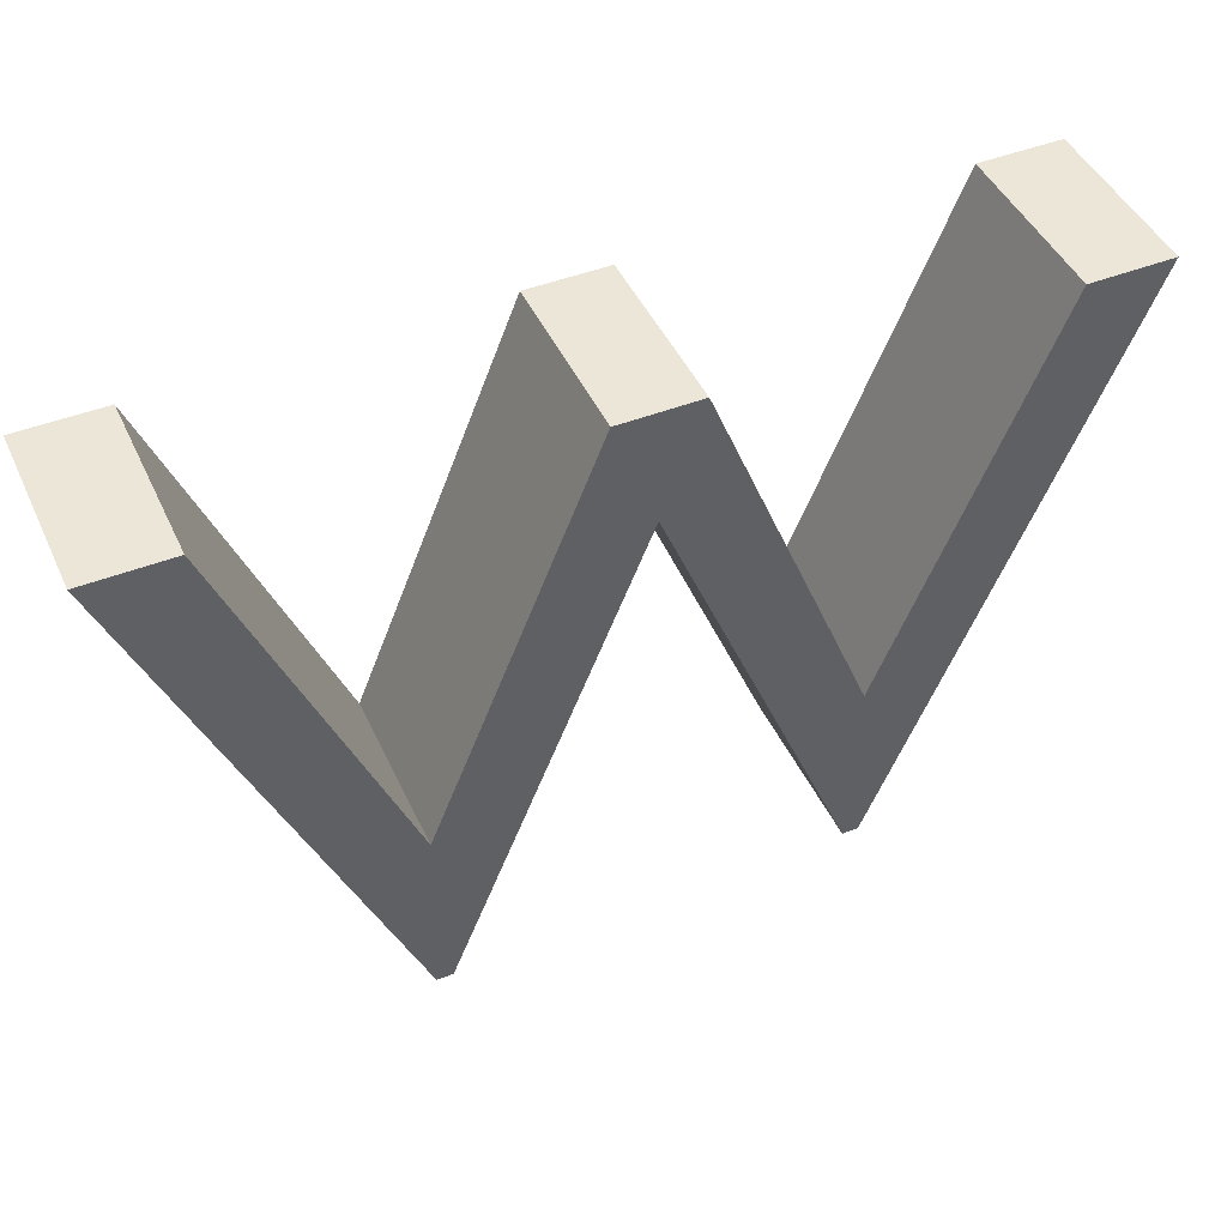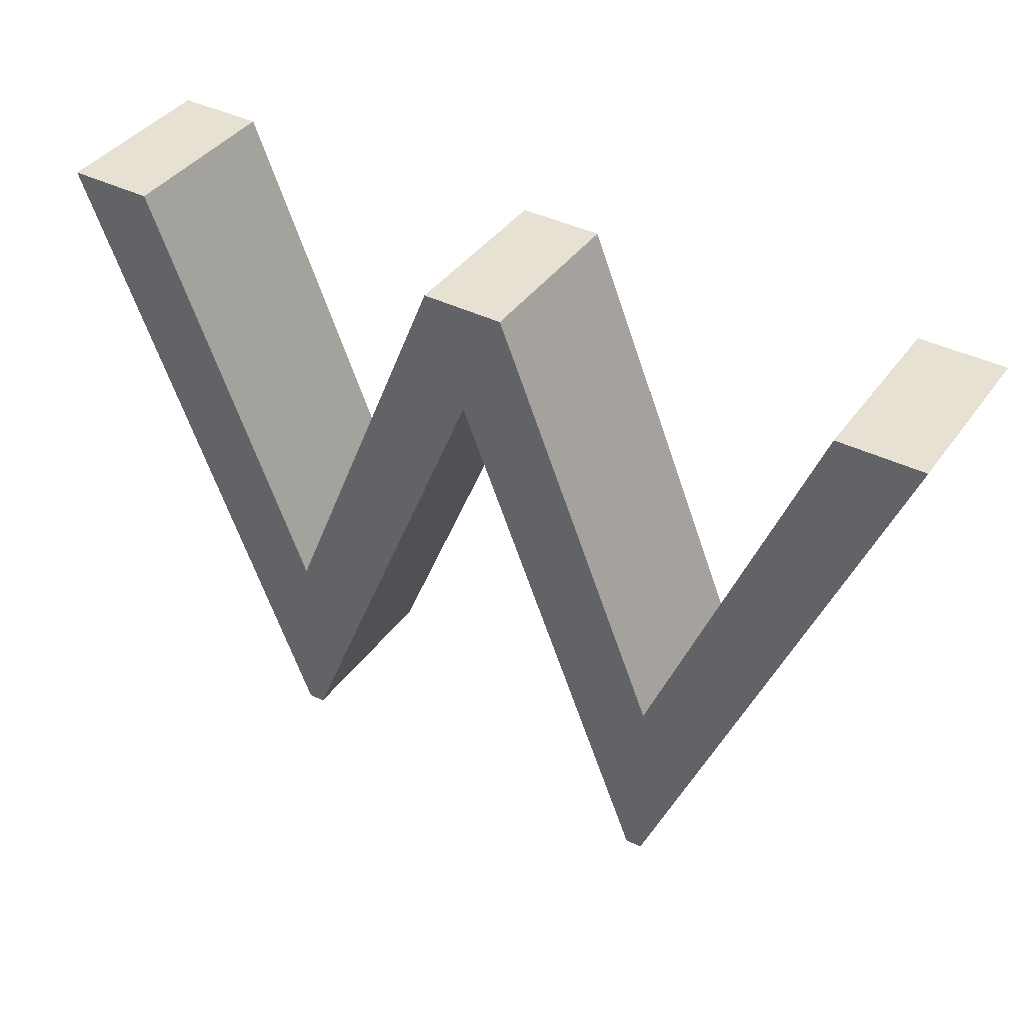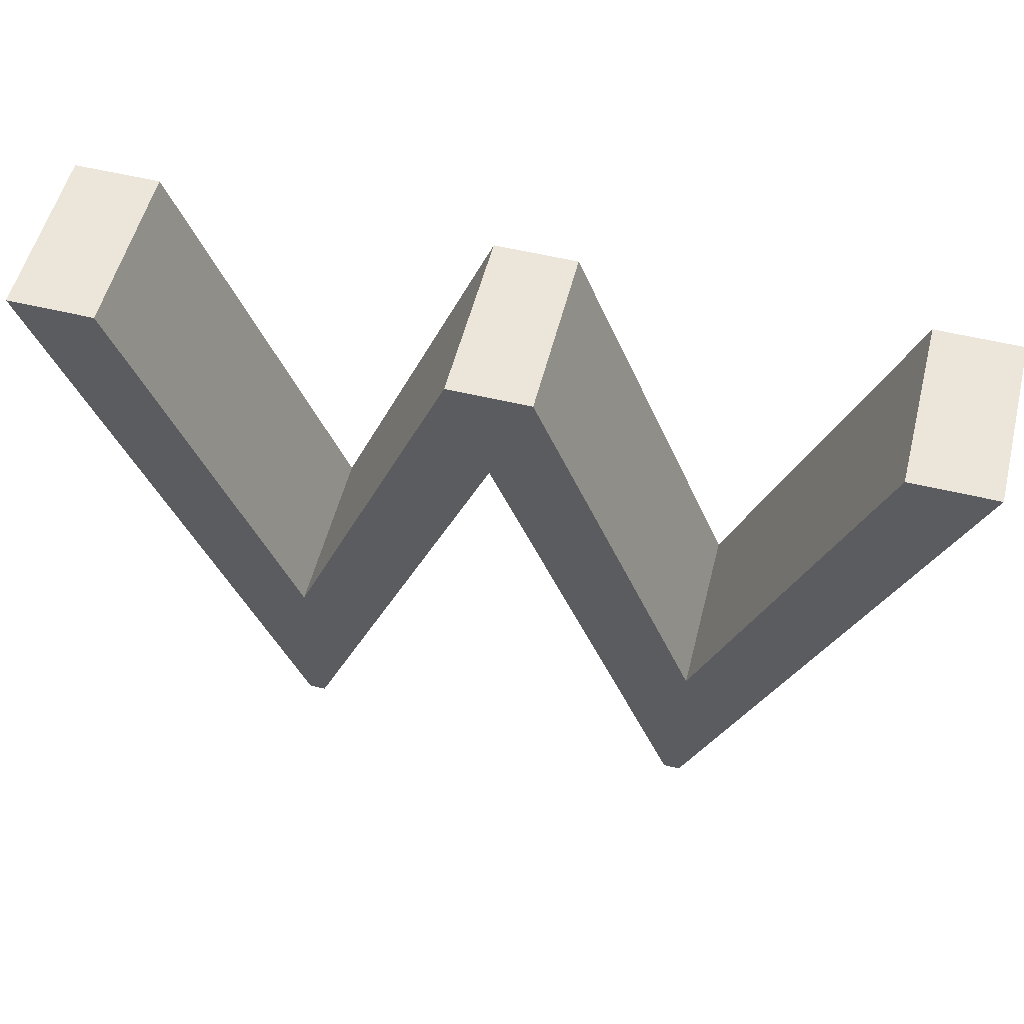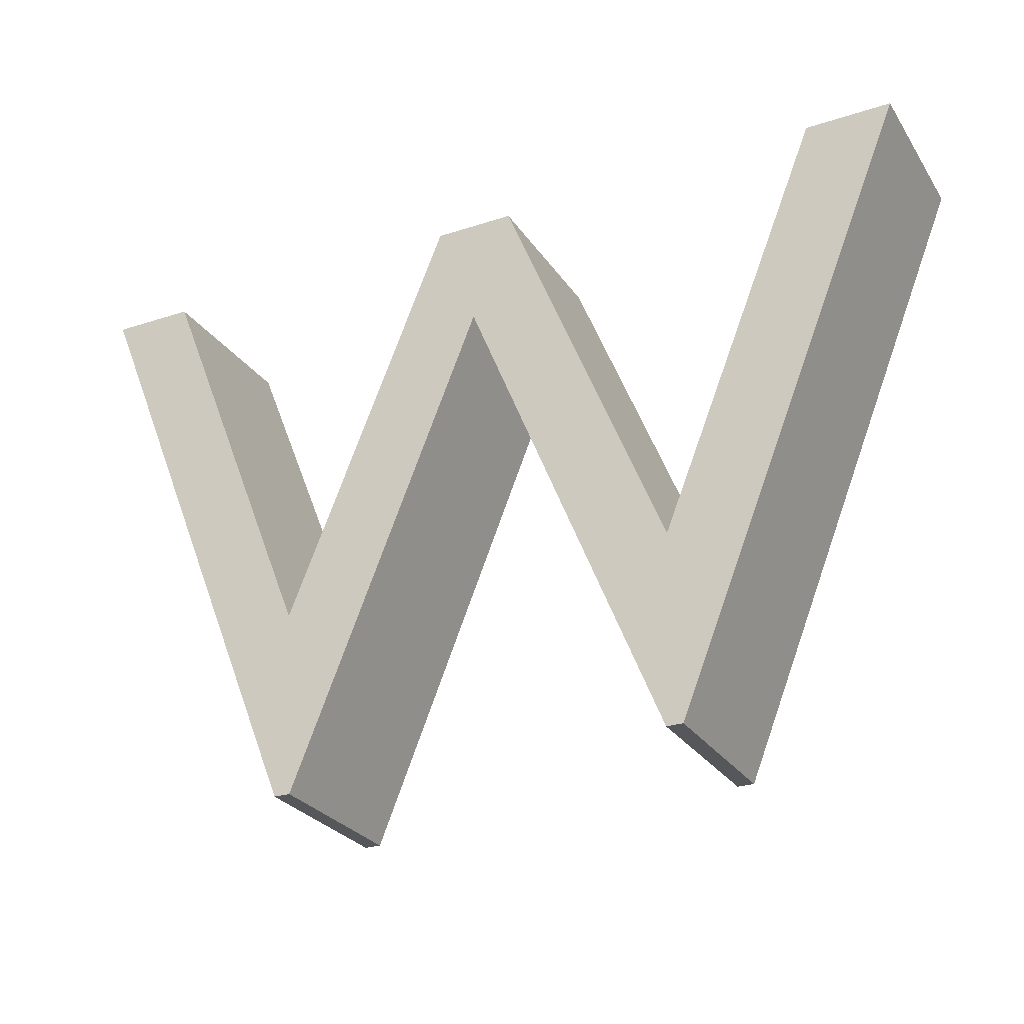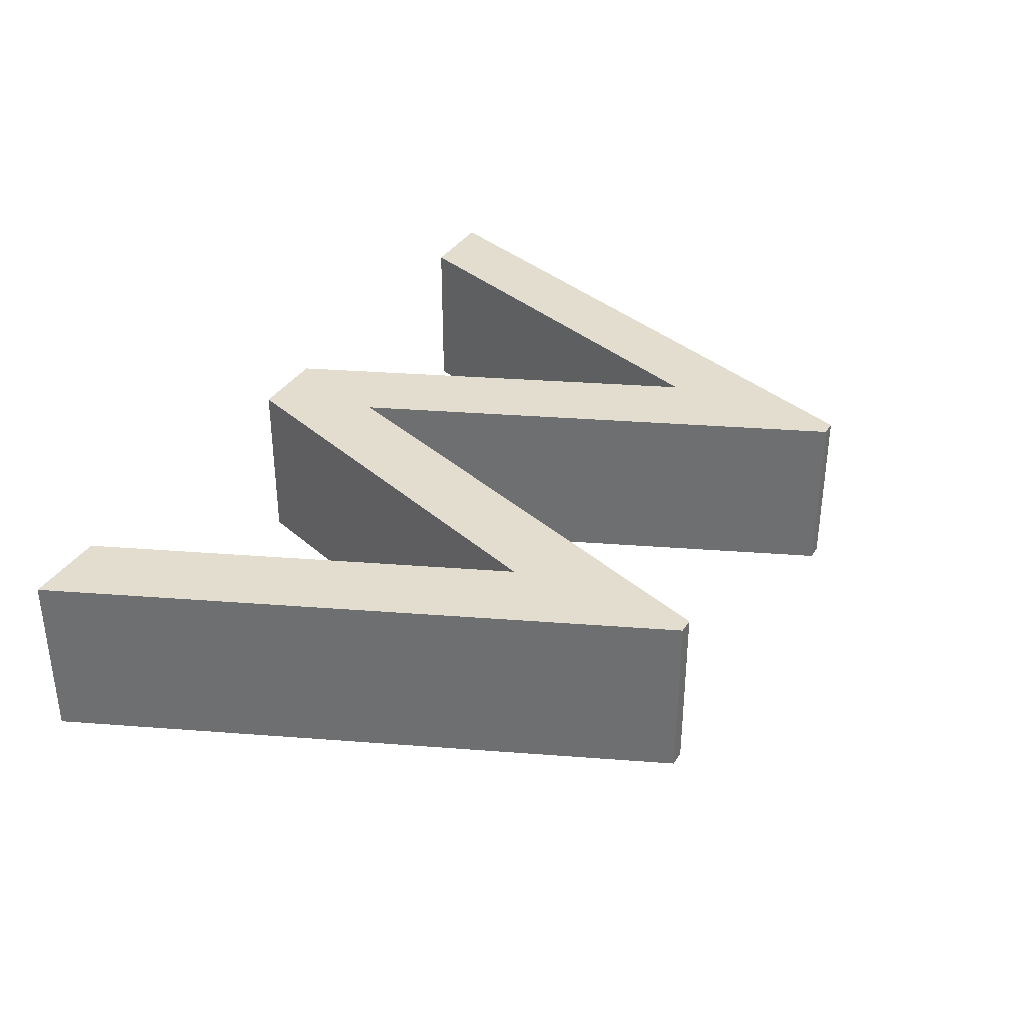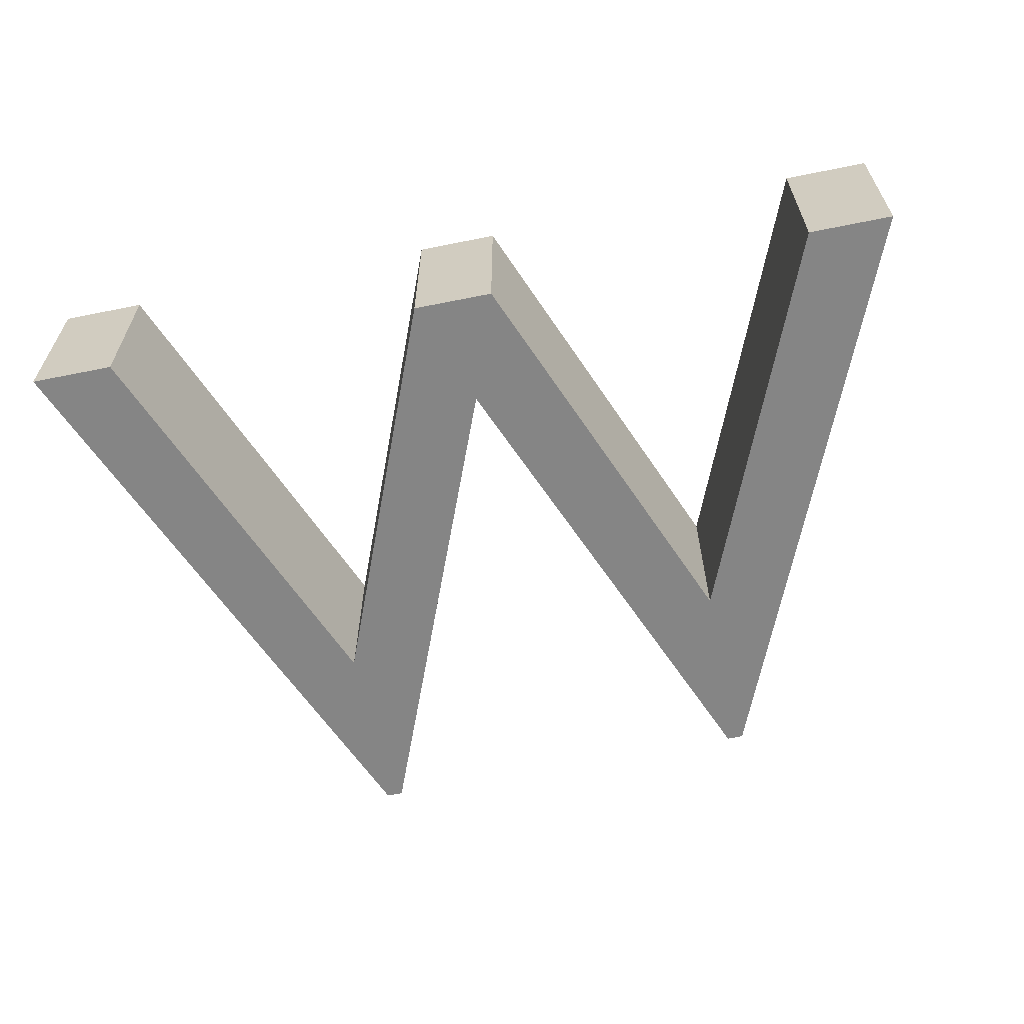
<metadata>
{"format":"obj","ext":"obj","renderer":"f3d","projection":"perspective","resolution":1024,"background":"white","views":[{"elev":46.2,"azim":155.9,"up":"+Y"},{"elev":39.6,"azim":31.9,"up":"+Y"},{"elev":55.4,"azim":14.3,"up":"+Y"},{"elev":-27.4,"azim":-153.3,"up":"+Y"},{"elev":34.8,"azim":-62.3,"up":"+Z"},{"elev":-61.8,"azim":-168.4,"up":"+Z"}]}
</metadata>
<code>
o Text.001
v 0.336 -0.009 0.15
v 0 0.828 0.15
v -0.339 -0.009 0.15
v -0.3675 -0.009 0.15
v -0.7815 1.023 0.15
v -0.6345 1.023 0.15
v -0.3525 0.318 0.15
v -0.069 1.023 0.15
v 0.0705 1.023 0.15
v 0.3555 0.318 0.15
v 0.6345 1.023 0.15
v 0.78 1.023 0.15
v 0.3645 -0.009 0.15
v 0.336 -0.009 -0.15
v 0 0.828 -0.15
v -0.339 -0.009 -0.15
v -0.3675 -0.009 -0.15
v -0.7815 1.023 -0.15
v -0.6345 1.023 -0.15
v -0.3525 0.318 -0.15
v -0.069 1.023 -0.15
v 0.0705 1.023 -0.15
v 0.3555 0.318 -0.15
v 0.6345 1.023 -0.15
v 0.78 1.023 -0.15
v 0.3645 -0.009 -0.15
v 0.336 -0.009 -0.15
v 0.336 -0.009 0.15
v 0 0.828 -0.15
v 0 0.828 0.15
v -0.339 -0.009 -0.15
v -0.339 -0.009 0.15
v -0.3675 -0.009 -0.15
v -0.3675 -0.009 0.15
v -0.7815 1.023 -0.15
v -0.7815 1.023 0.15
v -0.6345 1.023 -0.15
v -0.6345 1.023 0.15
v -0.3525 0.318 -0.15
v -0.3525 0.318 0.15
v -0.069 1.023 -0.15
v -0.069 1.023 0.15
v 0.0705 1.023 -0.15
v 0.0705 1.023 0.15
v 0.3555 0.318 -0.15
v 0.3555 0.318 0.15
v 0.6345 1.023 -0.15
v 0.6345 1.023 0.15
v 0.78 1.023 -0.15
v 0.78 1.023 0.15
v 0.3645 -0.009 -0.15
v 0.3645 -0.009 0.15
f 4 6 5
f 4 7 6
f 7 9 8
f 7 2 9
f 2 10 9
f 10 12 11
f 10 13 12
f 7 3 2
f 1 10 2
f 4 3 7
f 1 13 10
f 17 18 19
f 17 19 20
f 20 21 22
f 20 22 15
f 15 22 23
f 23 24 25
f 23 25 26
f 20 15 16
f 14 15 23
f 17 20 16
f 14 23 26
f 30 27 28
f 32 29 30
f 34 31 32
f 36 33 34
f 38 35 36
f 40 37 38
f 42 39 40
f 44 41 42
f 46 43 44
f 48 45 46
f 50 47 48
f 52 49 50
f 28 51 52
f 30 29 27
f 32 31 29
f 34 33 31
f 36 35 33
f 38 37 35
f 40 39 37
f 42 41 39
f 44 43 41
f 46 45 43
f 48 47 45
f 50 49 47
f 52 51 49
f 28 27 51

</code>
